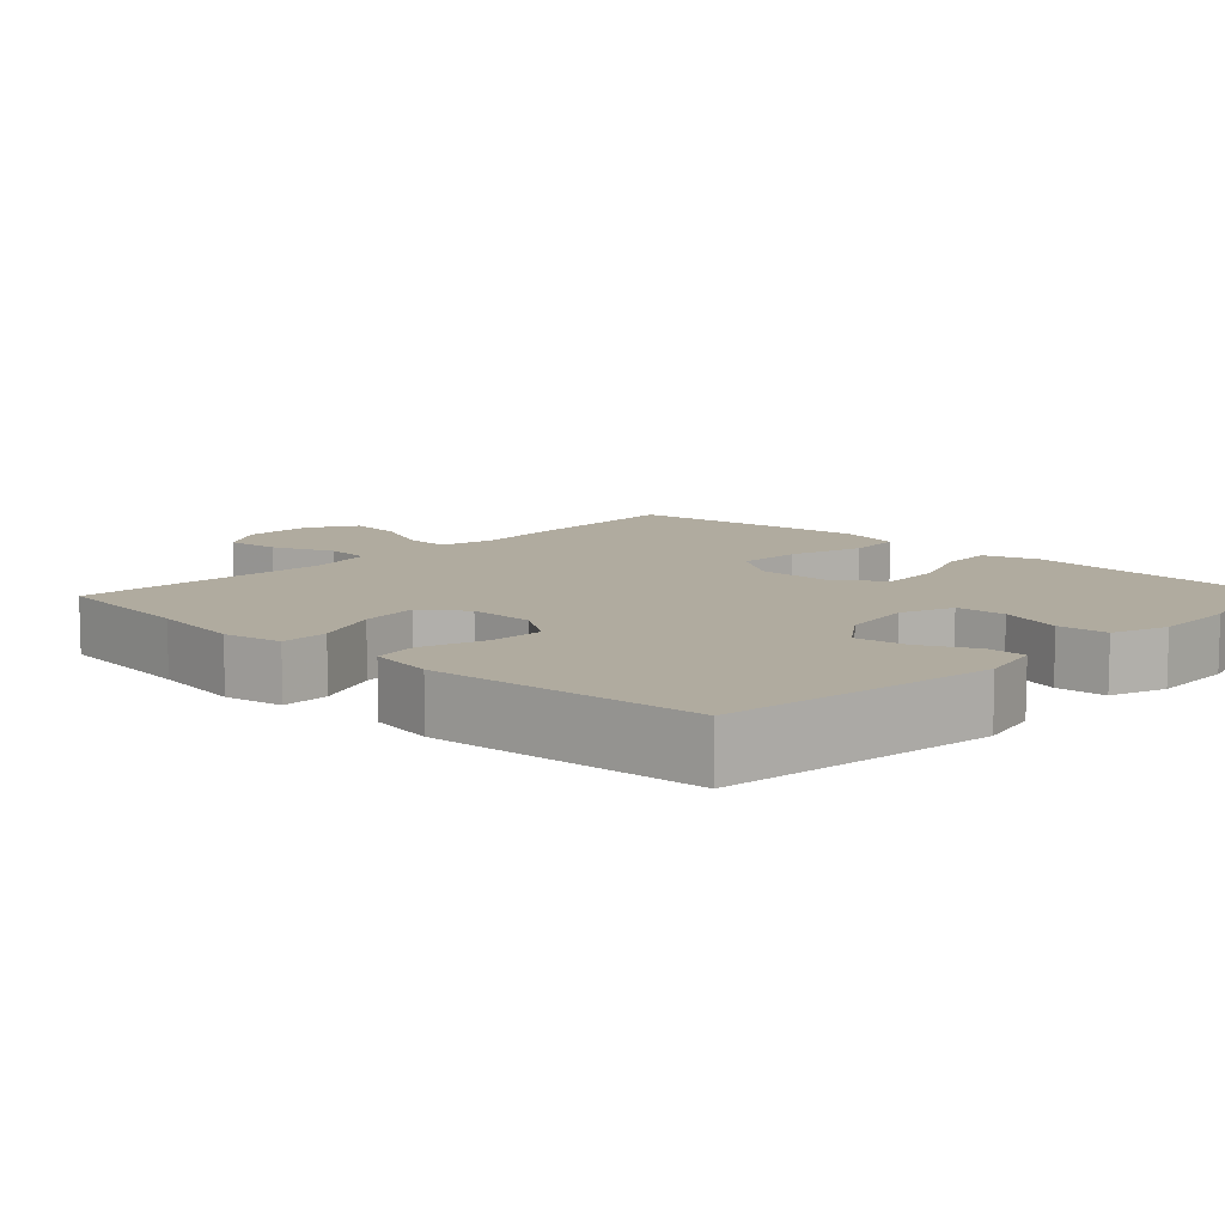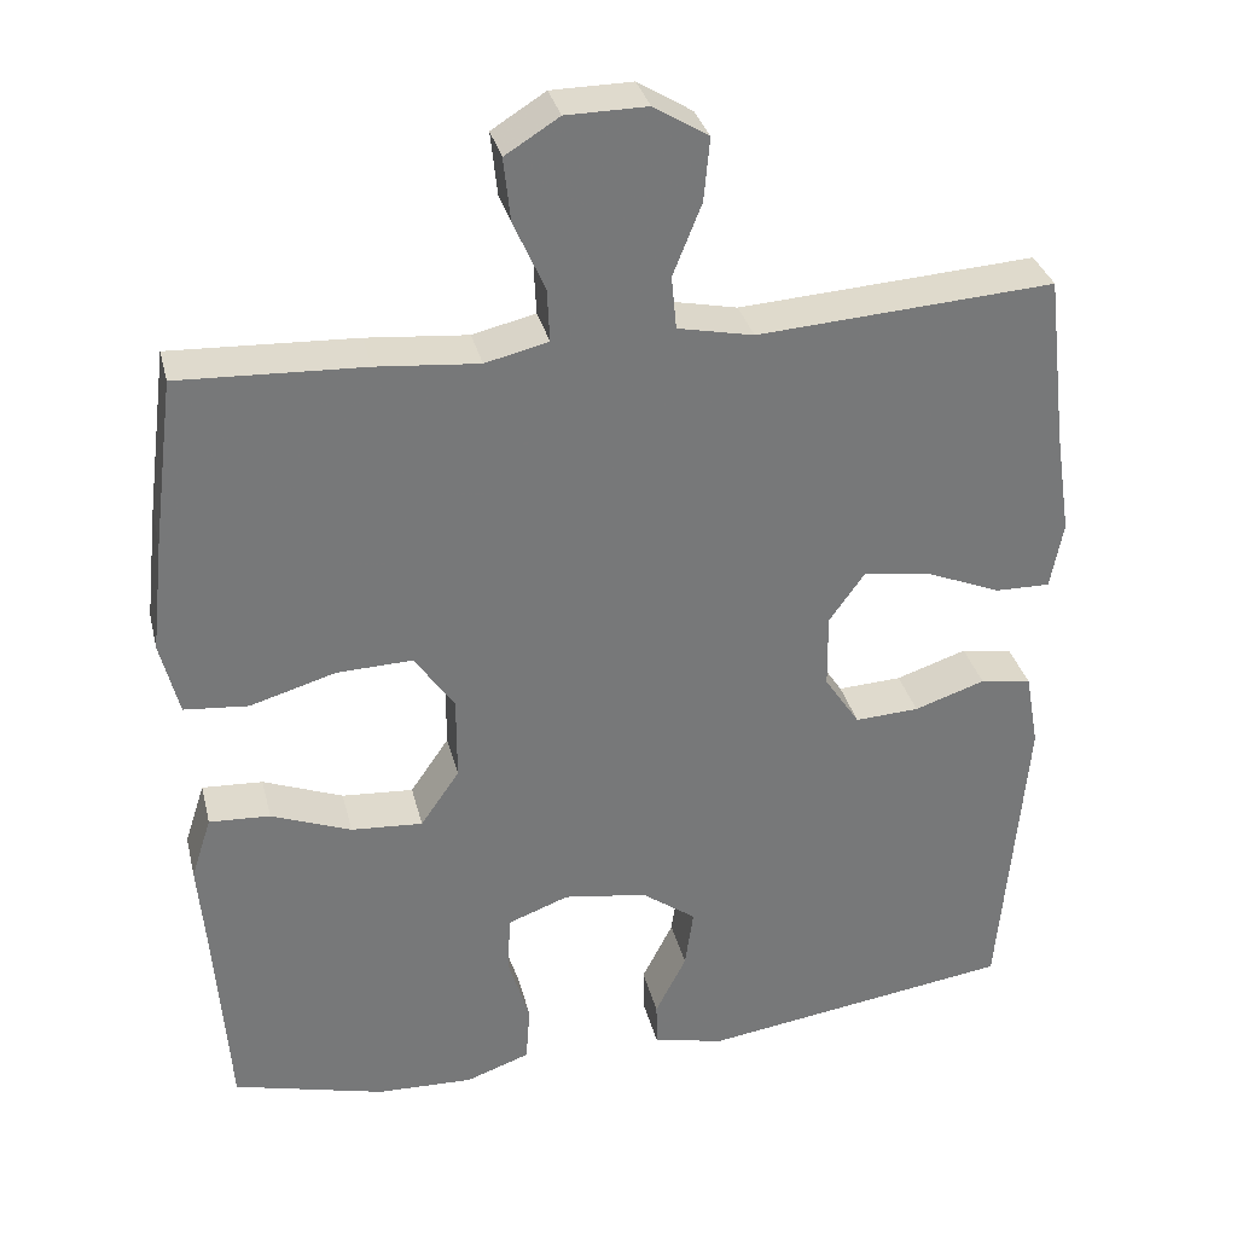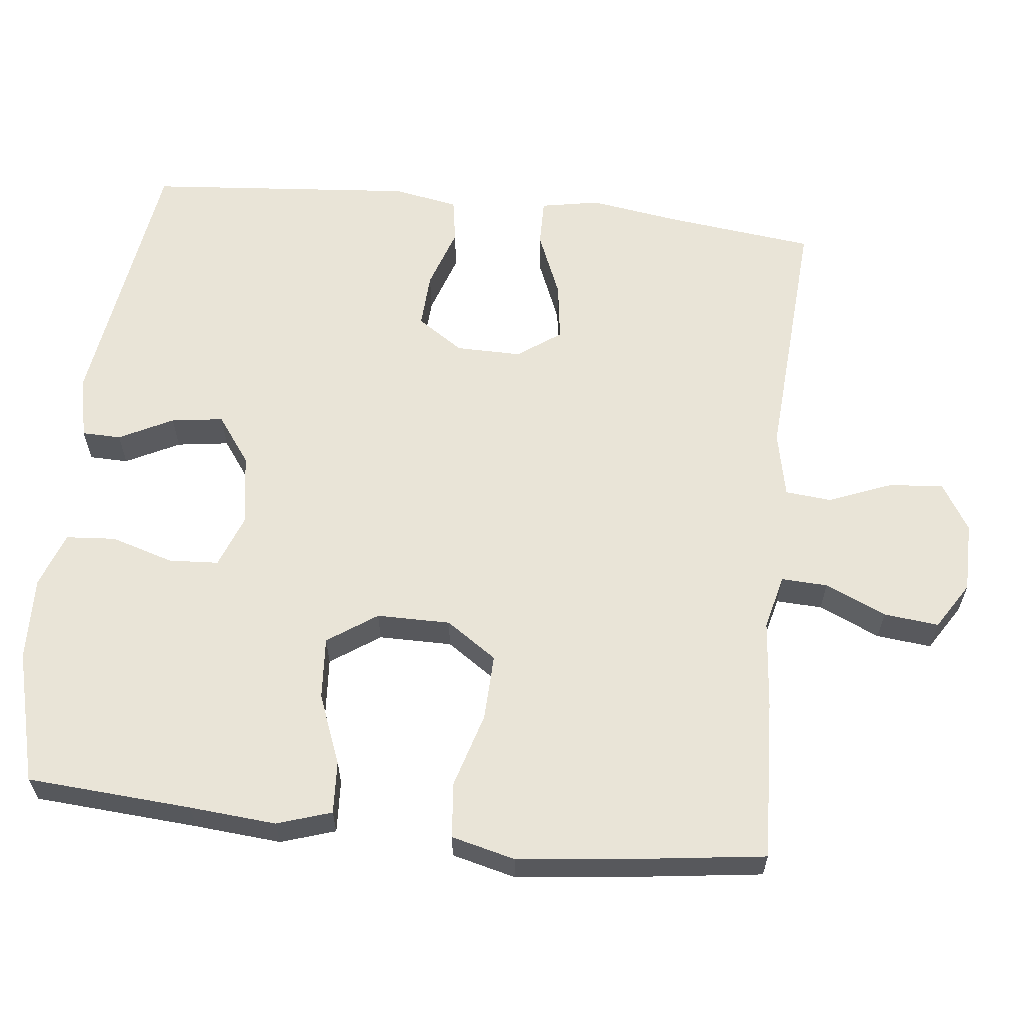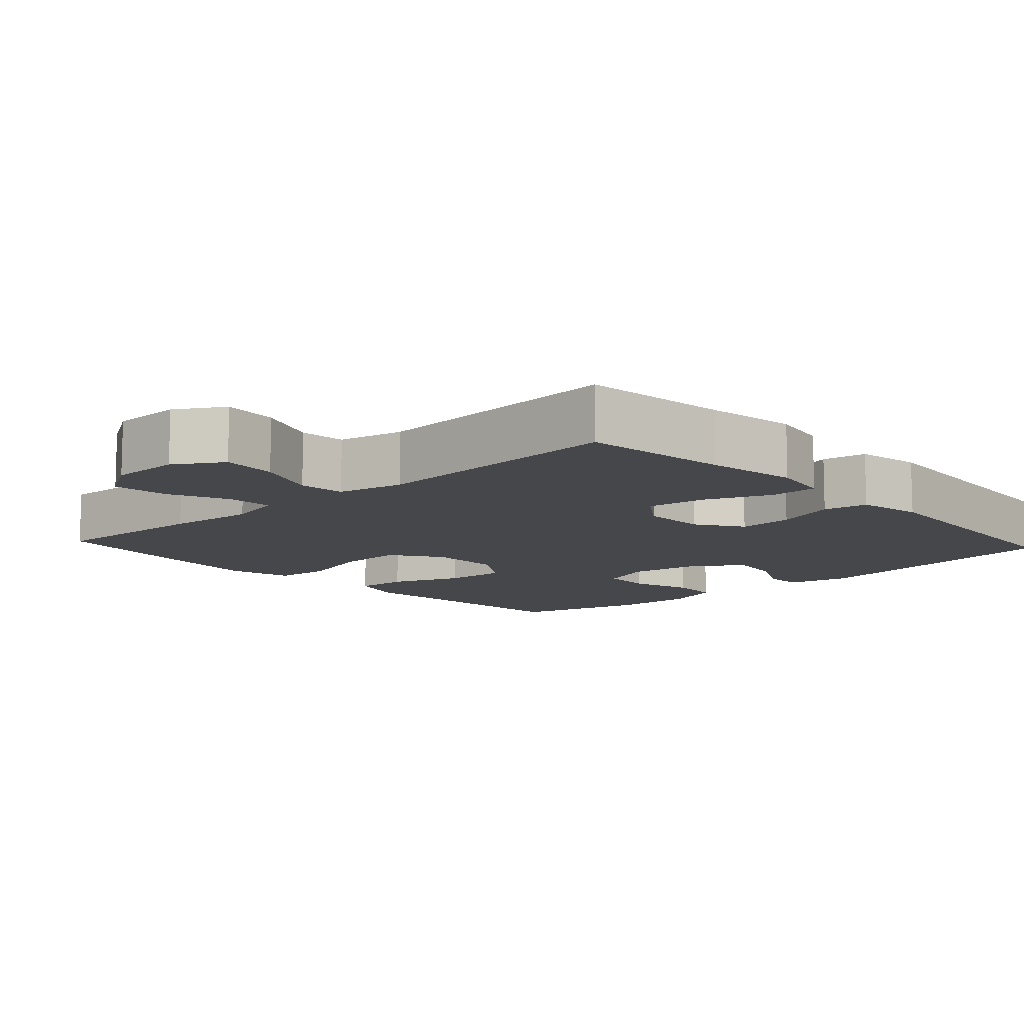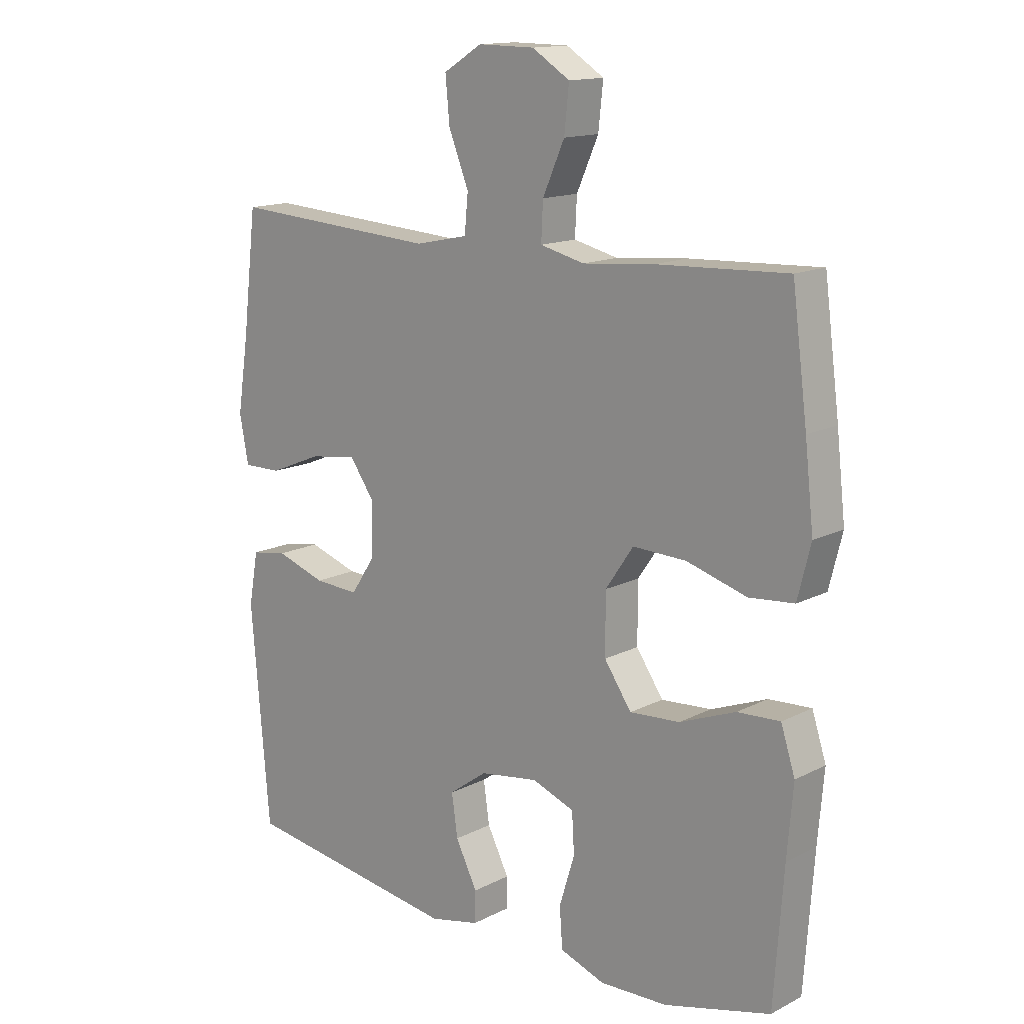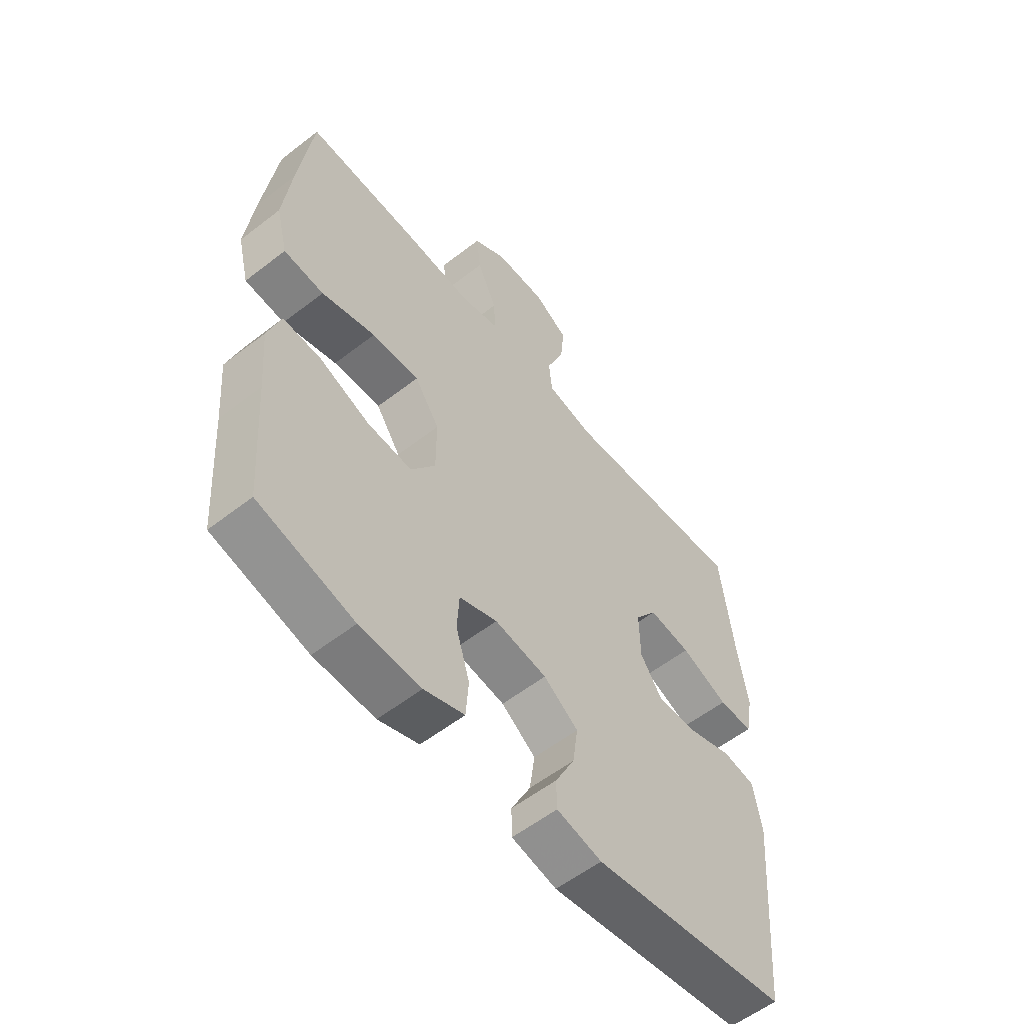
<metadata>
{"format":"obj","ext":"obj","renderer":"f3d","projection":"perspective","resolution":1024,"background":"white","views":[{"elev":9.7,"azim":133.4,"up":"+Y"},{"elev":32.9,"azim":-13.5,"up":"+Z"},{"elev":61.2,"azim":-83.7,"up":"+Y"},{"elev":-10.7,"azim":42.6,"up":"+Y"},{"elev":14.5,"azim":-137.8,"up":"+Z"},{"elev":-57.0,"azim":-51.0,"up":"+Z"}]}
</metadata>
<code>
v -0.5 0.07 0.5
v -0.28 0.07 0.49
v -0.159 0.07 0.479
v -0.084 0.07 0.497
v -0.087 0.07 0.56
v -0.124 0.07 0.643
v -0.132 0.07 0.718
v -0.068 0.07 0.758
v 0.028 0.07 0.759
v 0.093 0.07 0.719
v 0.086 0.07 0.644
v 0.052 0.07 0.559
v 0.058 0.07 0.496
v 0.148 0.07 0.477
v 0.5 0.07 0.5
v 0.524 0.07 0.299
v 0.543 0.07 0.174
v 0.528 0.07 0.094
v 0.463 0.07 0.095
v 0.373 0.07 0.132
v 0.293 0.07 0.143
v 0.251 0.07 0.084
v 0.252 0.07 -0.005
v 0.294 0.07 -0.068
v 0.37 0.07 -0.064
v 0.454 0.07 -0.036
v 0.515 0.07 -0.046
v 0.531 0.07 -0.135
v 0.5 0.07 -0.5
v 0.129 0.07 -0.554
v 0.044 0.07 -0.535
v 0.043 0.07 -0.482
v 0.08 0.07 -0.409
v 0.09 0.07 -0.338
v 0.025 0.07 -0.291
v -0.074 0.07 -0.276
v -0.146 0.07 -0.303
v -0.15 0.07 -0.371
v -0.124 0.07 -0.456
v -0.129 0.07 -0.524
v -0.205 0.07 -0.551
v -0.32 0.07 -0.547
v -0.5 0.07 -0.5
v -0.516 0.07 -0.276
v -0.526 0.07 -0.158
v -0.502 0.07 -0.084
v -0.43 0.07 -0.088
v -0.335 0.07 -0.125
v -0.25 0.07 -0.131
v -0.204 0.07 -0.064
v -0.204 0.07 0.036
v -0.251 0.07 0.105
v -0.341 0.07 0.102
v -0.443 0.07 0.072
v -0.519 0.07 0.079
v -0.541 0.07 0.167
v -0.526 0.07 0.301
v -0.5 0 0.5
v -0.28 0 0.49
v -0.159 0 0.479
v -0.084 0 0.497
v -0.087 0 0.56
v -0.124 0 0.643
v -0.132 0 0.718
v -0.068 0 0.758
v 0.028 0 0.759
v 0.093 0 0.719
v 0.086 0 0.644
v 0.052 0 0.559
v 0.058 0 0.496
v 0.148 0 0.477
v 0.5 0 0.5
v 0.524 0 0.299
v 0.543 0 0.174
v 0.528 0 0.094
v 0.463 0 0.095
v 0.373 0 0.132
v 0.293 0 0.143
v 0.251 0 0.084
v 0.252 0 -0.005
v 0.294 0 -0.068
v 0.37 0 -0.064
v 0.454 0 -0.036
v 0.515 0 -0.046
v 0.531 0 -0.135
v 0.5 0 -0.5
v 0.129 0 -0.554
v 0.044 0 -0.535
v 0.043 0 -0.482
v 0.08 0 -0.409
v 0.09 0 -0.338
v 0.025 0 -0.291
v -0.074 0 -0.276
v -0.146 0 -0.303
v -0.15 0 -0.371
v -0.124 0 -0.456
v -0.129 0 -0.524
v -0.205 0 -0.551
v -0.32 0 -0.547
v -0.5 0 -0.5
v -0.516 0 -0.276
v -0.526 0 -0.158
v -0.502 0 -0.084
v -0.43 0 -0.088
v -0.335 0 -0.125
v -0.25 0 -0.131
v -0.204 0 -0.064
v -0.204 0 0.036
v -0.251 0 0.105
v -0.341 0 0.102
v -0.443 0 0.072
v -0.519 0 0.079
v -0.541 0 0.167
v -0.526 0 0.301
f 1 2 3
f 57 1 3
f 56 57 3
f 55 56 3
f 54 55 3
f 53 54 3
f 52 53 3 4
f 51 52 4
f 50 51 4
f 46 47 48
f 45 46 48
f 44 45 48
f 44 48 49
f 43 44 49
f 42 43 49
f 41 42 49
f 40 41 49
f 39 40 49
f 38 39 49
f 37 38 49 50
f 31 32 33
f 30 31 33
f 29 30 33
f 28 29 33
f 27 28 33
f 26 27 33
f 25 26 33
f 24 25 33 34
f 23 24 34 35
f 18 19 20
f 17 18 20
f 16 17 20
f 16 20 21
f 15 16 21
f 14 15 21
f 13 14 21 22
f 10 11 12
f 9 10 12
f 8 9 12
f 7 8 12
f 6 7 12
f 5 6 12
f 4 5 12 13
f 13 22 23
f 4 13 23
f 50 4 23
f 37 50 23
f 36 37 23
f 23 35 36
f 60 59 58
f 60 58 114
f 60 114 113
f 60 113 112
f 60 112 111
f 60 111 110
f 61 60 110 109
f 61 109 108
f 61 108 107
f 105 104 103
f 105 103 102
f 105 102 101
f 106 105 101
f 106 101 100
f 106 100 99
f 106 99 98
f 106 98 97
f 106 97 96
f 106 96 95
f 107 106 95 94
f 90 89 88
f 90 88 87
f 90 87 86
f 90 86 85
f 90 85 84
f 90 84 83
f 90 83 82
f 91 90 82 81
f 92 91 81 80
f 77 76 75
f 77 75 74
f 77 74 73
f 78 77 73
f 78 73 72
f 78 72 71
f 79 78 71 70
f 69 68 67
f 69 67 66
f 69 66 65
f 69 65 64
f 69 64 63
f 69 63 62
f 70 69 62 61
f 80 79 70
f 80 70 61
f 80 61 107
f 80 107 94
f 80 94 93
f 93 92 80
f 1 58 59 2
f 2 59 60 3
f 3 60 61 4
f 4 61 62 5
f 5 62 63 6
f 6 63 64 7
f 7 64 65 8
f 8 65 66 9
f 9 66 67 10
f 10 67 68 11
f 11 68 69 12
f 12 69 70 13
f 13 70 71 14
f 14 71 72 15
f 15 72 73 16
f 16 73 74 17
f 17 74 75 18
f 18 75 76 19
f 19 76 77 20
f 20 77 78 21
f 21 78 79 22
f 22 79 80 23
f 23 80 81 24
f 24 81 82 25
f 25 82 83 26
f 26 83 84 27
f 27 84 85 28
f 28 85 86 29
f 29 86 87 30
f 30 87 88 31
f 31 88 89 32
f 32 89 90 33
f 33 90 91 34
f 34 91 92 35
f 35 92 93 36
f 36 93 94 37
f 37 94 95 38
f 38 95 96 39
f 39 96 97 40
f 40 97 98 41
f 41 98 99 42
f 42 99 100 43
f 43 100 101 44
f 44 101 102 45
f 45 102 103 46
f 46 103 104 47
f 47 104 105 48
f 48 105 106 49
f 49 106 107 50
f 50 107 108 51
f 51 108 109 52
f 52 109 110 53
f 53 110 111 54
f 54 111 112 55
f 55 112 113 56
f 56 113 114 57
f 57 114 58 1

</code>
